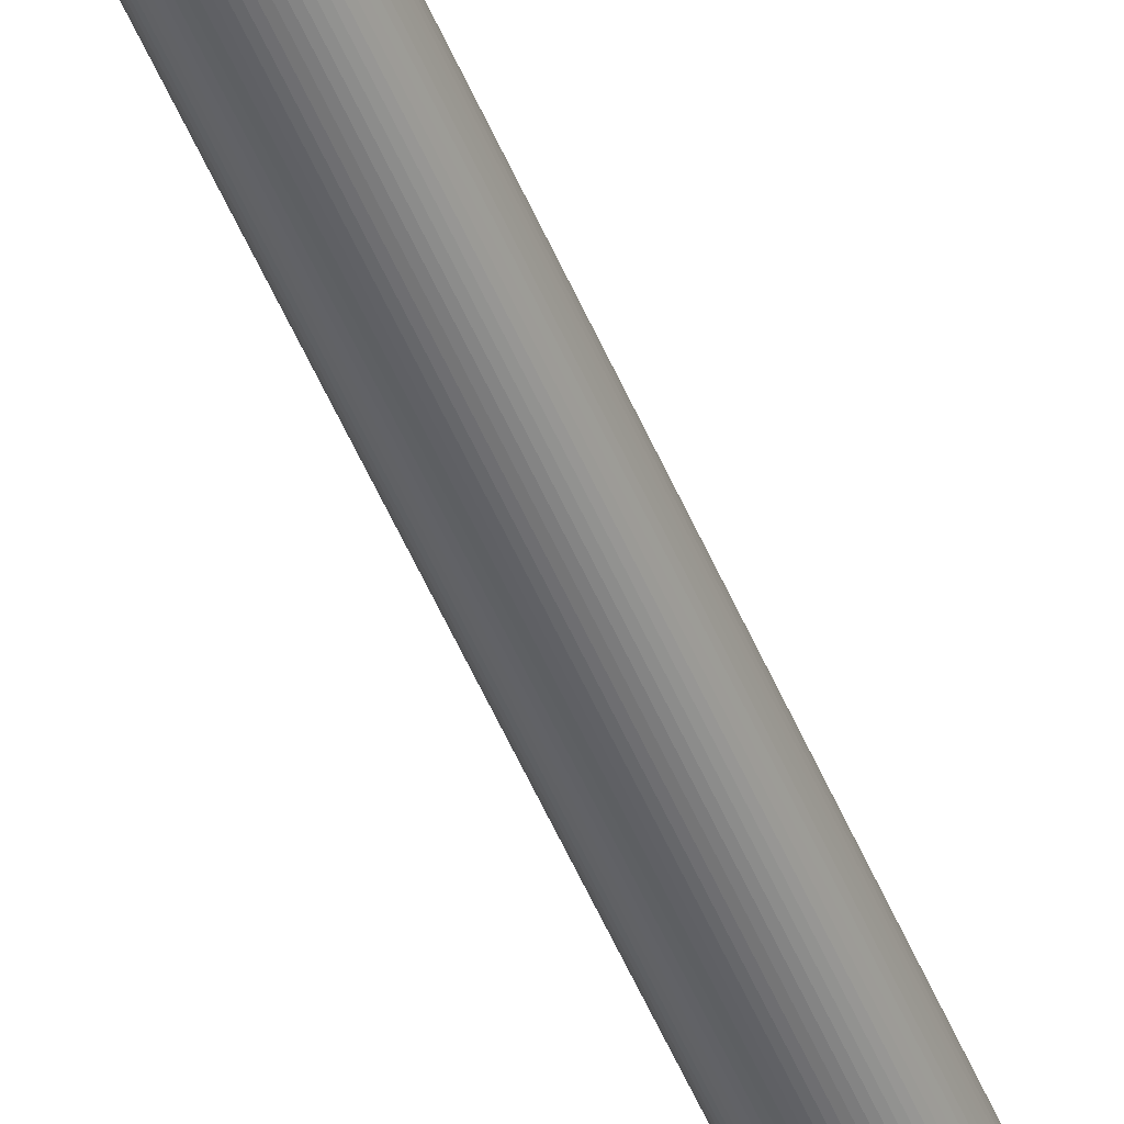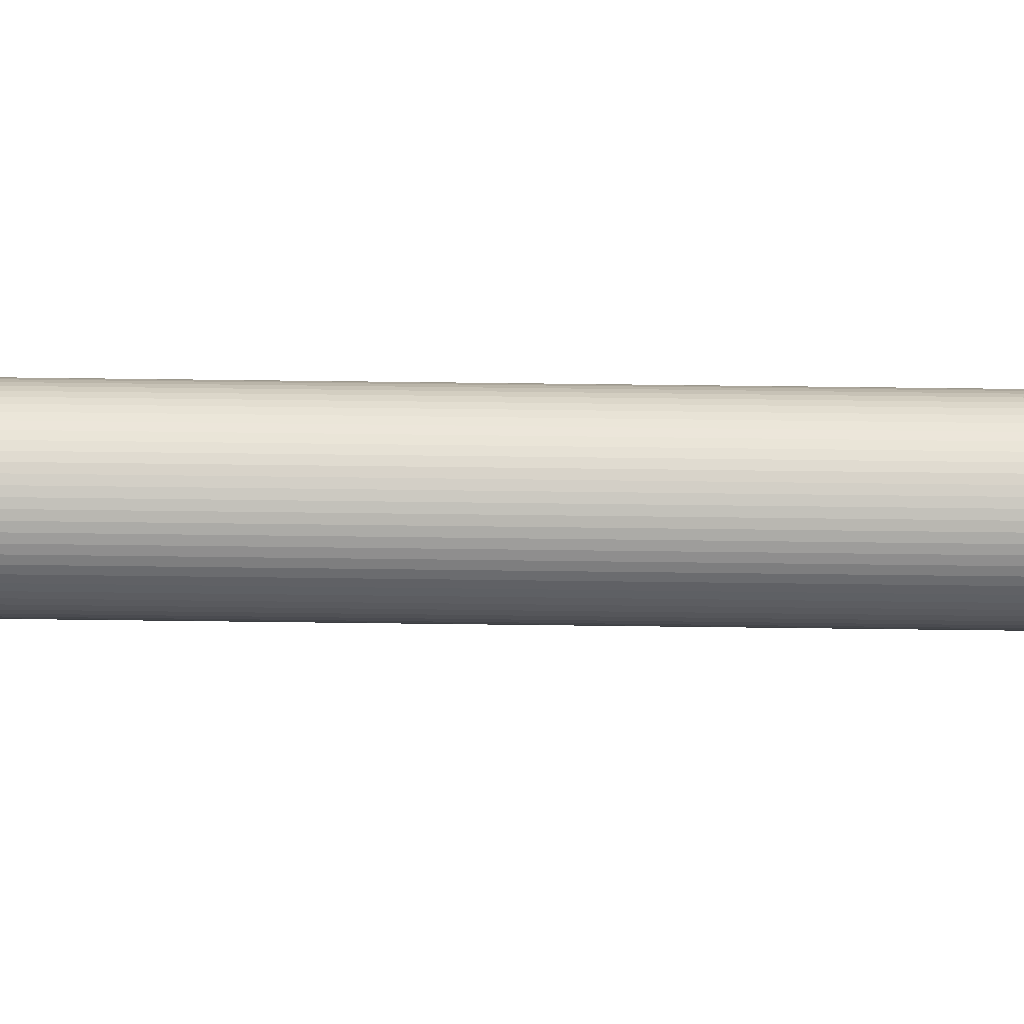
<metadata>
{"format":"obj","ext":"obj","renderer":"f3d","projection":"perspective","resolution":1024,"background":"white","views":[{"elev":-50.8,"azim":21.9,"up":"+Z"},{"elev":33.3,"azim":91.2,"up":"+Z"}]}
</metadata>
<code>
v -0.009296 0.6548 -0
v -0.009251 0.6548 -0.000911
v -0.009117 0.6548 -0.001814
v -0.008896 0.6548 -0.002698
v -0.008588 0.6548 -0.003557
v -0.008198 0.6548 -0.004382
v -0.007729 0.6548 -0.005165
v -0.007186 0.6548 -0.005897
v -0.006573 0.6548 -0.006573
v -0.005897 0.6548 -0.007186
v -0.005165 0.6548 -0.007729
v -0.004382 0.6548 -0.008198
v -0.003557 0.6548 -0.008588
v -0.002698 0.6548 -0.008896
v -0.001814 0.6548 -0.009117
v -0.000911 0.6548 -0.009251
v -0 0.6548 -0.009296
v 0.000911 0.6548 -0.009251
v 0.001813 0.6548 -0.009117
v 0.002698 0.6548 -0.008896
v 0.003557 0.6548 -0.008588
v 0.004382 0.6548 -0.008198
v 0.005164 0.6548 -0.007729
v 0.005897 0.6548 -0.007186
v 0.006573 0.6548 -0.006573
v 0.007186 0.6548 -0.005897
v 0.007729 0.6548 -0.005165
v 0.008198 0.6548 -0.004382
v 0.008588 0.6548 -0.003557
v 0.008896 0.6548 -0.002698
v 0.009117 0.6548 -0.001814
v 0.009251 0.6548 -0.000911
v 0.009296 0.6548 -0
v 0.009251 0.6548 0.000911
v 0.009117 0.6548 0.001813
v 0.008896 0.6548 0.002698
v 0.008588 0.6548 0.003557
v 0.008198 0.6548 0.004382
v 0.007729 0.6548 0.005164
v 0.007186 0.6548 0.005897
v 0.006573 0.6548 0.006573
v 0.005897 0.6548 0.007186
v 0.005164 0.6548 0.007729
v 0.004382 0.6548 0.008198
v 0.003557 0.6548 0.008588
v 0.002698 0.6548 0.008896
v 0.001813 0.6548 0.009117
v 0.000911 0.6548 0.009251
v -0 0.6548 0.009296
v -0.000911 0.6548 0.009251
v -0.001814 0.6548 0.009117
v -0.002698 0.6548 0.008896
v -0.003557 0.6548 0.008588
v -0.004382 0.6548 0.008198
v -0.005165 0.6548 0.007729
v -0.005897 0.6548 0.007186
v -0.006573 0.6548 0.006573
v -0.007186 0.6548 0.005897
v -0.007729 0.6548 0.005164
v -0.008198 0.6548 0.004382
v -0.008588 0.6548 0.003557
v -0.008896 0.6548 0.002698
v -0.009117 0.6548 0.001813
v -0.009251 0.6548 0.000911
v -0.009296 0.6548 -0
v -0.009251 0.6548 -0.000911
v -0.009117 0.6548 -0.001814
v -0.008896 0.6548 -0.002698
v -0.008588 0.6548 -0.003557
v -0.008198 0.6548 -0.004382
v -0.007729 0.6548 -0.005165
v -0.007186 0.6548 -0.005897
v -0.006573 0.6548 -0.006573
v -0.005897 0.6548 -0.007186
v -0.005165 0.6548 -0.007729
v -0.004382 0.6548 -0.008198
v -0.003557 0.6548 -0.008588
v -0.002698 0.6548 -0.008896
v -0.001814 0.6548 -0.009117
v -0.000911 0.6548 -0.009251
v -0 0.6548 -0.009296
v 0.000911 0.6548 -0.009251
v 0.001813 0.6548 -0.009117
v 0.002698 0.6548 -0.008896
v 0.003557 0.6548 -0.008588
v 0.004382 0.6548 -0.008198
v 0.005164 0.6548 -0.007729
v 0.005897 0.6548 -0.007186
v 0.006573 0.6548 -0.006573
v 0.007186 0.6548 -0.005897
v 0.007729 0.6548 -0.005165
v 0.008198 0.6548 -0.004382
v 0.008588 0.6548 -0.003557
v 0.008896 0.6548 -0.002698
v 0.009117 0.6548 -0.001814
v 0.009251 0.6548 -0.000911
v 0.009296 0.6548 -0
v 0.009251 0.6548 0.000911
v 0.009117 0.6548 0.001813
v 0.008896 0.6548 0.002698
v 0.008588 0.6548 0.003557
v 0.008198 0.6548 0.004382
v 0.007729 0.6548 0.005164
v 0.007186 0.6548 0.005897
v 0.006573 0.6548 0.006573
v 0.005897 0.6548 0.007186
v 0.005164 0.6548 0.007729
v 0.004382 0.6548 0.008198
v 0.003557 0.6548 0.008588
v 0.002698 0.6548 0.008896
v 0.001813 0.6548 0.009117
v 0.000911 0.6548 0.009251
v -0 0.6548 0.009296
v -0.000911 0.6548 0.009251
v -0.001814 0.6548 0.009117
v -0.002698 0.6548 0.008896
v -0.003557 0.6548 0.008588
v -0.004382 0.6548 0.008198
v -0.005165 0.6548 0.007729
v -0.005897 0.6548 0.007186
v -0.006573 0.6548 0.006573
v -0.007186 0.6548 0.005897
v -0.007729 0.6548 0.005164
v -0.008198 0.6548 0.004382
v -0.008588 0.6548 0.003557
v -0.008896 0.6548 0.002698
v -0.009117 0.6548 0.001813
v -0.009251 0.6548 0.000911
v -0.02589 0.6548 -0.008568
v -0.025 0.6548 -0.01108
v -0.01272 0.6548 -0.02462
v -0.01031 0.6548 -0.02576
v 7.7e-05 0.6548 -0.02783
v 0.002737 0.6548 -0.0277
v 0.02106 0.6548 -0.01791
v 0.02264 0.6548 -0.01577
v 0.02709 0.6548 0.00197
v 0.02669 0.6548 0.004605
v 0.02106 0.6548 0.01653
v 0.01927 0.6548 0.0185
v 0.01287 0.6548 0.02324
v 0.01046 0.6548 0.02438
v 0.005371 0.6548 0.02593
v 0.002737 0.6548 0.02632
v -0.005218 0.6548 0.02593
v -0.007801 0.6548 0.02528
v -0.01911 0.6548 0.0185
v -0.0209 0.6548 0.01653
v -0.02654 0.6548 0.004605
v -0.02693 0.6548 0.00197
v -0.02706 0.6548 -0.00069
v -0.02693 0.6548 -0.00335
v -0.02654 0.6548 -0.005984
v -0.02589 0.6548 -0.008568
v -0.025 0.6548 -0.01108
v -0.02386 0.6548 -0.01348
v -0.02249 0.6548 -0.01577
v -0.0209 0.6548 -0.01791
v -0.01911 0.6548 -0.01988
v -0.01714 0.6548 -0.02167
v -0.015 0.6548 -0.02326
v -0.01272 0.6548 -0.02462
v -0.01031 0.6548 -0.02576
v -0.007801 0.6548 -0.02666
v -0.005218 0.6548 -0.02731
v -0.002583 0.6548 -0.0277
v 7.7e-05 0.6548 -0.02783
v 0.002737 0.6548 -0.0277
v 0.005371 0.6548 -0.02731
v 0.007955 0.6548 -0.02666
v 0.01046 0.6548 -0.02576
v 0.01287 0.6548 -0.02462
v 0.01516 0.6548 -0.02326
v 0.01729 0.6548 -0.02167
v 0.01927 0.6548 -0.01988
v 0.02106 0.6548 -0.01791
v 0.02264 0.6548 -0.01577
v 0.02401 0.6548 -0.01348
v 0.02515 0.6548 -0.01108
v 0.02605 0.6548 -0.008568
v 0.02669 0.6548 -0.005984
v 0.02709 0.6548 -0.00335
v 0.02722 0.6548 -0.00069
v 0.02709 0.6548 0.00197
v 0.02669 0.6548 0.004605
v 0.02605 0.6548 0.007188
v 0.02515 0.6548 0.009696
v 0.02401 0.6548 0.0121
v 0.02264 0.6548 0.01439
v 0.02106 0.6548 0.01653
v 0.01927 0.6548 0.0185
v 0.01729 0.6548 0.02029
v 0.01516 0.6548 0.02188
v 0.01287 0.6548 0.02324
v 0.01046 0.6548 0.02438
v 0.007955 0.6548 0.02528
v 0.005371 0.6548 0.02593
v 0.002737 0.6548 0.02632
v 7.7e-05 0.6548 0.02645
v -0.002583 0.6548 0.02632
v -0.005218 0.6548 0.02593
v -0.007801 0.6548 0.02528
v -0.01031 0.6548 0.02438
v -0.01272 0.6548 0.02324
v -0.015 0.6548 0.02188
v -0.01714 0.6548 0.02029
v -0.01911 0.6548 0.0185
v -0.0209 0.6548 0.01653
v -0.02249 0.6548 0.01439
v -0.02386 0.6548 0.0121
v -0.025 0.6548 0.009696
v -0.02589 0.6548 0.007188
v -0.02654 0.6548 0.004605
v -0.02693 0.6548 0.00197
v -4e-05 0.7319 0.000359
v -4e-05 0.7319 0.000359
v -4e-05 0.7319 0.000359
v -4e-05 0.7319 0.000359
v -4e-05 0.7319 0.000359
v -4e-05 0.7319 0.000359
v -4e-05 0.7319 0.000359
v -4e-05 0.7319 0.000359
v -4e-05 0.7319 0.000359
v -4e-05 0.7319 0.000359
v -4e-05 0.7319 0.000359
v -4e-05 0.7319 0.000359
v -4e-05 0.7319 0.000359
v -4e-05 0.7319 0.000359
v -4e-05 0.7319 0.000359
v -4e-05 0.7319 0.000359
v -4e-05 0.7319 0.000359
v -4e-05 0.7319 0.000359
v -4e-05 0.7319 0.000359
v -4e-05 0.7319 0.000359
v -4e-05 0.7319 0.000359
v -4e-05 0.7319 0.000359
v -4e-05 0.7319 0.000359
v -4e-05 0.7319 0.000359
v -4e-05 0.7319 0.000359
v -4e-05 0.7319 0.000359
v -4e-05 0.7319 0.000359
v -4e-05 0.7319 0.000359
v -4e-05 0.7319 0.000359
v -4e-05 0.7319 0.000359
v -4e-05 0.7319 0.000359
v -4e-05 0.7319 0.000359
v -4e-05 0.7319 0.000359
v -4e-05 0.7319 0.000359
v -4e-05 0.7319 0.000359
v -4e-05 0.7319 0.000359
v -4e-05 0.7319 0.000359
v -4e-05 0.7319 0.000359
v -4e-05 0.7319 0.000359
v -4e-05 0.7319 0.000359
v -4e-05 0.7319 0.000359
v -4e-05 0.7319 0.000359
v -4e-05 0.7319 0.000359
v -4e-05 0.7319 0.000359
v -4e-05 0.7319 0.000359
v -4e-05 0.7319 0.000359
v -4e-05 0.7319 0.000359
v -4e-05 0.7319 0.000359
v -4e-05 0.7319 0.000359
v -4e-05 0.7319 0.000359
v -4e-05 0.7319 0.000359
v -4e-05 0.7319 0.000359
v -4e-05 0.7319 0.000359
v -4e-05 0.7319 0.000359
v -4e-05 0.7319 0.000359
v -4e-05 0.7319 0.000359
v -4e-05 0.7319 0.000359
v -4e-05 0.7319 0.000359
v -4e-05 0.7319 0.000359
v -4e-05 0.7319 0.000359
v -4e-05 0.7319 0.000359
v -4e-05 0.7319 0.000359
v -4e-05 0.7319 0.000359
v -4e-05 0.7319 0.000359
v -4e-05 0.7319 0.000359
v -4e-05 0.7319 0.000359
v -4e-05 0.7319 0.000359
v -4e-05 0.7319 0.000359
v -4e-05 0.7319 0.000359
v -4e-05 0.7319 0.000359
v -4e-05 0.7319 0.000359
v -4e-05 0.7319 0.000359
v -4e-05 0.7319 0.000359
v -4e-05 0.7319 0.000359
v -4e-05 0.7319 0.000359
v -4e-05 0.7319 0.000359
v -4e-05 0.7319 0.000359
v -4e-05 0.7319 0.000359
v -4e-05 0.7319 0.000359
v -4e-05 0.7319 0.000359
v -4e-05 0.7319 0.000359
v -4e-05 0.7319 0.000359
v -4e-05 0.7319 0.000359
v -4e-05 0.7319 0.000359
v -4e-05 0.7319 0.000359
v -4e-05 0.7319 0.000359
v -0.009296 -0.01976 0
v -0.009251 -0.01976 -0.000911
v -0.009117 -0.01976 -0.001814
v -0.008896 -0.01976 -0.002698
v -0.008588 -0.01976 -0.003557
v -0.008198 -0.01976 -0.004382
v -0.007729 -0.01976 -0.005164
v -0.007186 -0.01976 -0.005897
v -0.006573 -0.01976 -0.006573
v -0.005897 -0.01976 -0.007186
v -0.005164 -0.01976 -0.007729
v -0.004382 -0.01976 -0.008198
v -0.003557 -0.01976 -0.008588
v -0.002698 -0.01976 -0.008896
v -0.001814 -0.01976 -0.009117
v -0.000911 -0.01976 -0.009251
v 0 -0.01976 -0.009296
v 0.000911 -0.01976 -0.009251
v 0.001814 -0.01976 -0.009117
v 0.002698 -0.01976 -0.008896
v 0.003557 -0.01976 -0.008588
v 0.004382 -0.01976 -0.008198
v 0.005164 -0.01976 -0.007729
v 0.005897 -0.01976 -0.007186
v 0.006573 -0.01976 -0.006573
v 0.007186 -0.01976 -0.005897
v 0.007729 -0.01976 -0.005164
v 0.008198 -0.01976 -0.004382
v 0.008588 -0.01976 -0.003557
v 0.008896 -0.01976 -0.002698
v 0.009117 -0.01976 -0.001814
v 0.009251 -0.01976 -0.000911
v 0.009296 -0.01976 0
v 0.009251 -0.01976 0.000911
v 0.009117 -0.01976 0.001814
v 0.008896 -0.01976 0.002698
v 0.008588 -0.01976 0.003557
v 0.008198 -0.01976 0.004382
v 0.007729 -0.01976 0.005164
v 0.007186 -0.01976 0.005897
v 0.006573 -0.01976 0.006573
v 0.005897 -0.01976 0.007186
v 0.005164 -0.01976 0.007729
v 0.004382 -0.01976 0.008198
v 0.003557 -0.01976 0.008588
v 0.002698 -0.01976 0.008896
v 0.001814 -0.01976 0.009117
v 0.000911 -0.01976 0.009251
v 0 -0.01976 0.009296
v -0.000911 -0.01976 0.009251
v -0.001814 -0.01976 0.009117
v -0.002698 -0.01976 0.008896
v -0.003557 -0.01976 0.008588
v -0.004382 -0.01976 0.008198
v -0.005164 -0.01976 0.007729
v -0.005897 -0.01976 0.007186
v -0.006573 -0.01976 0.006573
v -0.007186 -0.01976 0.005897
v -0.007729 -0.01976 0.005164
v -0.008198 -0.01976 0.004382
v -0.008588 -0.01976 0.003557
v -0.008896 -0.01976 0.002698
v -0.009117 -0.01976 0.001814
v -0.009251 -0.01976 0.000911
f 301 2 302
f 2 303 302
f 3 304 303
f 4 305 304
f 5 306 305
f 6 307 306
f 7 308 307
f 8 309 308
f 9 310 309
f 10 311 310
f 11 312 311
f 12 313 312
f 13 314 313
f 14 315 314
f 15 316 315
f 316 17 317
f 317 18 318
f 18 319 318
f 19 320 319
f 320 21 321
f 321 22 322
f 22 323 322
f 23 324 323
f 24 325 324
f 25 326 325
f 26 327 326
f 27 328 327
f 28 329 328
f 29 330 329
f 30 331 330
f 331 32 332
f 32 333 332
f 33 334 333
f 34 335 334
f 35 336 335
f 36 337 336
f 37 338 337
f 38 339 338
f 39 340 339
f 40 341 340
f 41 342 341
f 42 343 342
f 43 344 343
f 44 345 344
f 45 346 345
f 46 347 346
f 47 348 347
f 48 349 348
f 49 350 349
f 50 351 350
f 351 52 352
f 52 353 352
f 353 54 354
f 54 355 354
f 55 356 355
f 56 357 356
f 57 358 357
f 358 59 359
f 59 360 359
f 360 61 361
f 361 62 362
f 62 363 362
f 25 88 89
f 63 364 363
f 64 301 364
f 60 123 124
f 34 97 98
f 8 71 72
f 43 106 107
f 17 80 81
f 52 115 116
f 26 89 90
f 61 124 125
f 35 98 99
f 9 72 73
f 44 107 108
f 18 81 82
f 53 116 117
f 27 90 91
f 62 125 126
f 36 99 100
f 10 73 74
f 45 108 109
f 19 82 83
f 54 117 118
f 2 65 66
f 28 91 92
f 63 126 127
f 37 100 101
f 11 74 75
f 46 109 110
f 20 83 84
f 55 118 119
f 29 92 93
f 64 127 128
f 3 66 67
f 38 101 102
f 12 75 76
f 47 110 111
f 21 84 85
f 56 119 120
f 30 93 94
f 1 128 65
f 4 67 68
f 39 102 103
f 13 76 77
f 48 111 112
f 22 85 86
f 57 120 121
f 31 94 95
f 5 68 69
f 40 103 104
f 14 77 78
f 49 112 113
f 23 86 87
f 58 121 122
f 32 95 96
f 6 69 70
f 41 104 105
f 15 78 79
f 50 113 114
f 24 87 88
f 59 122 123
f 33 96 97
f 7 70 71
f 42 105 106
f 16 79 80
f 51 114 115
f 115 200 201
f 88 175 89
f 116 201 202
f 89 176 90
f 117 202 203
f 90 177 91
f 118 203 204
f 91 178 92
f 66 151 152
f 13 131 12
f 47 144 143
f 119 204 205
f 92 179 93
f 67 152 153
f 120 205 206
f 93 180 94
f 68 153 154
f 5 129 4
f 121 206 207
f 94 181 95
f 69 154 155
f 122 207 208
f 95 182 96
f 70 155 156
f 58 147 57
f 123 208 209
f 96 183 97
f 71 156 157
f 124 209 210
f 40 140 139
f 97 184 98
f 72 157 158
f 125 210 211
f 98 185 99
f 73 158 159
f 126 211 212
f 99 186 100
f 74 159 160
f 127 212 213
f 100 187 101
f 75 160 161
f 128 213 214
f 101 188 102
f 76 161 162
f 65 214 151
f 102 189 103
f 77 162 163
f 103 190 104
f 78 163 164
f 52 145 51
f 104 191 105
f 79 164 165
f 105 192 106
f 34 138 137
f 80 165 166
f 106 193 107
f 81 166 167
f 18 133 17
f 107 194 108
f 26 136 135
f 82 167 168
f 108 195 109
f 82 169 83
f 44 142 141
f 109 196 110
f 83 170 84
f 110 197 111
f 84 171 85
f 111 198 112
f 85 172 86
f 112 199 113
f 86 173 87
f 113 200 114
f 87 174 88
f 64 149 63
f 187 272 273
f 161 246 247
f 213 300 214
f 188 273 274
f 162 247 248
f 151 300 237
f 189 274 275
f 163 248 249
f 190 275 276
f 164 249 250
f 191 276 277
f 165 250 251
f 191 278 192
f 165 252 166
f 193 278 279
f 167 252 253
f 129 216 215
f 194 279 280
f 168 253 254
f 131 218 217
f 195 280 281
f 169 254 255
f 133 220 219
f 195 282 196
f 170 255 256
f 135 222 221
f 197 282 283
f 170 257 171
f 137 224 223
f 198 283 284
f 172 257 258
f 139 226 225
f 199 284 285
f 173 258 259
f 141 228 227
f 200 285 286
f 174 259 260
f 143 230 229
f 200 287 201
f 175 260 261
f 145 232 231
f 202 287 288
f 176 261 262
f 147 234 233
f 203 288 289
f 177 262 263
f 150 235 149
f 204 289 290
f 178 263 264
f 152 237 238
f 205 290 291
f 179 264 265
f 152 239 153
f 206 291 292
f 180 265 266
f 154 239 240
f 206 293 207
f 181 266 267
f 155 240 241
f 208 293 294
f 181 268 182
f 156 241 242
f 209 294 295
f 183 268 269
f 157 242 243
f 210 295 296
f 184 269 270
f 158 243 244
f 211 296 297
f 184 271 185
f 159 244 245
f 212 297 298
f 186 271 272
f 160 245 246
f 213 298 299
f 315 331 347
f 301 1 2
f 2 3 303
f 3 4 304
f 4 5 305
f 5 6 306
f 6 7 307
f 7 8 308
f 8 9 309
f 9 10 310
f 10 11 311
f 11 12 312
f 12 13 313
f 13 14 314
f 14 15 315
f 15 16 316
f 316 16 17
f 317 17 18
f 18 19 319
f 19 20 320
f 320 20 21
f 321 21 22
f 22 23 323
f 23 24 324
f 24 25 325
f 25 26 326
f 26 27 327
f 27 28 328
f 28 29 329
f 29 30 330
f 30 31 331
f 331 31 32
f 32 33 333
f 33 34 334
f 34 35 335
f 35 36 336
f 36 37 337
f 37 38 338
f 38 39 339
f 39 40 340
f 40 41 341
f 41 42 342
f 42 43 343
f 43 44 344
f 44 45 345
f 45 46 346
f 46 47 347
f 47 48 348
f 48 49 349
f 49 50 350
f 50 51 351
f 351 51 52
f 52 53 353
f 353 53 54
f 54 55 355
f 55 56 356
f 56 57 357
f 57 58 358
f 358 58 59
f 59 60 360
f 360 60 61
f 361 61 62
f 62 63 363
f 25 24 88
f 63 64 364
f 64 1 301
f 60 59 123
f 34 33 97
f 8 7 71
f 43 42 106
f 17 16 80
f 52 51 115
f 26 25 89
f 61 60 124
f 35 34 98
f 9 8 72
f 44 43 107
f 18 17 81
f 53 52 116
f 27 26 90
f 62 61 125
f 36 35 99
f 10 9 73
f 45 44 108
f 19 18 82
f 54 53 117
f 2 1 65
f 28 27 91
f 63 62 126
f 37 36 100
f 11 10 74
f 46 45 109
f 20 19 83
f 55 54 118
f 29 28 92
f 64 63 127
f 3 2 66
f 38 37 101
f 12 11 75
f 47 46 110
f 21 20 84
f 56 55 119
f 30 29 93
f 1 64 128
f 4 3 67
f 39 38 102
f 13 12 76
f 48 47 111
f 22 21 85
f 57 56 120
f 31 30 94
f 5 4 68
f 40 39 103
f 14 13 77
f 49 48 112
f 23 22 86
f 58 57 121
f 32 31 95
f 6 5 69
f 41 40 104
f 15 14 78
f 50 49 113
f 24 23 87
f 59 58 122
f 33 32 96
f 7 6 70
f 42 41 105
f 16 15 79
f 51 50 114
f 115 114 200
f 88 174 175
f 116 115 201
f 89 175 176
f 117 116 202
f 90 176 177
f 118 117 203
f 91 177 178
f 66 65 151
f 13 132 131
f 47 48 144
f 119 118 204
f 92 178 179
f 67 66 152
f 120 119 205
f 93 179 180
f 68 67 153
f 5 130 129
f 121 120 206
f 94 180 181
f 69 68 154
f 122 121 207
f 95 181 182
f 70 69 155
f 58 148 147
f 123 122 208
f 96 182 183
f 71 70 156
f 124 123 209
f 40 41 140
f 97 183 184
f 72 71 157
f 125 124 210
f 98 184 185
f 73 72 158
f 126 125 211
f 99 185 186
f 74 73 159
f 127 126 212
f 100 186 187
f 75 74 160
f 128 127 213
f 101 187 188
f 76 75 161
f 65 128 214
f 102 188 189
f 77 76 162
f 103 189 190
f 78 77 163
f 52 146 145
f 104 190 191
f 79 78 164
f 105 191 192
f 34 35 138
f 80 79 165
f 106 192 193
f 81 80 166
f 18 134 133
f 107 193 194
f 26 27 136
f 82 81 167
f 108 194 195
f 82 168 169
f 44 45 142
f 109 195 196
f 83 169 170
f 110 196 197
f 84 170 171
f 111 197 198
f 85 171 172
f 112 198 199
f 86 172 173
f 113 199 200
f 87 173 174
f 64 150 149
f 187 186 272
f 161 160 246
f 213 299 300
f 188 187 273
f 162 161 247
f 151 214 300
f 189 188 274
f 163 162 248
f 190 189 275
f 164 163 249
f 191 190 276
f 165 164 250
f 191 277 278
f 165 251 252
f 193 192 278
f 167 166 252
f 129 130 216
f 194 193 279
f 168 167 253
f 131 132 218
f 195 194 280
f 169 168 254
f 133 134 220
f 195 281 282
f 170 169 255
f 135 136 222
f 197 196 282
f 170 256 257
f 137 138 224
f 198 197 283
f 172 171 257
f 139 140 226
f 199 198 284
f 173 172 258
f 141 142 228
f 200 199 285
f 174 173 259
f 143 144 230
f 200 286 287
f 175 174 260
f 145 146 232
f 202 201 287
f 176 175 261
f 147 148 234
f 203 202 288
f 177 176 262
f 150 236 235
f 204 203 289
f 178 177 263
f 152 151 237
f 205 204 290
f 179 178 264
f 152 238 239
f 206 205 291
f 180 179 265
f 154 153 239
f 206 292 293
f 181 180 266
f 155 154 240
f 208 207 293
f 181 267 268
f 156 155 241
f 209 208 294
f 183 182 268
f 157 156 242
f 210 209 295
f 184 183 269
f 158 157 243
f 211 210 296
f 184 270 271
f 159 158 244
f 212 211 297
f 186 185 271
f 160 159 245
f 213 212 298
f 363 364 303
f 364 301 303
f 301 302 303
f 303 304 305
f 305 306 307
f 307 308 309
f 309 310 307
f 310 311 307
f 311 312 313
f 313 314 315
f 315 316 317
f 317 318 315
f 318 319 315
f 319 320 321
f 321 322 319
f 322 323 319
f 323 324 325
f 325 326 327
f 327 328 329
f 329 330 331
f 331 332 335
f 332 333 335
f 333 334 335
f 335 336 337
f 337 338 339
f 339 340 341
f 341 342 343
f 343 344 345
f 345 346 343
f 346 347 343
f 347 348 351
f 348 349 351
f 349 350 351
f 351 352 353
f 353 354 355
f 355 356 357
f 357 358 355
f 358 359 355
f 359 360 363
f 360 361 363
f 361 362 363
f 303 305 307
f 311 313 315
f 323 325 327
f 327 329 323
f 329 331 323
f 335 337 339
f 339 341 343
f 351 353 347
f 353 355 347
f 363 303 307
f 307 311 315
f 315 319 323
f 331 335 347
f 335 339 347
f 339 343 347
f 355 359 363
f 363 307 315
f 315 323 331
f 347 355 363
f 363 315 347

</code>
